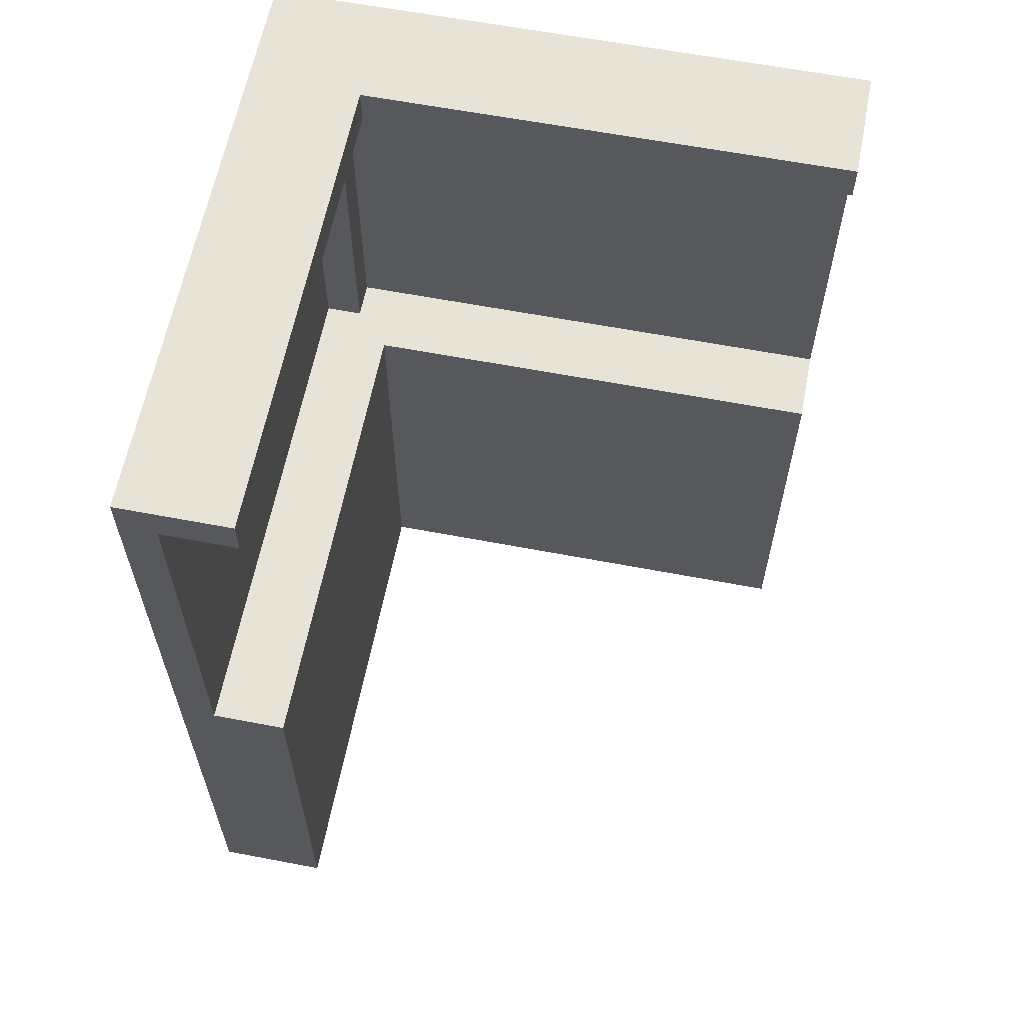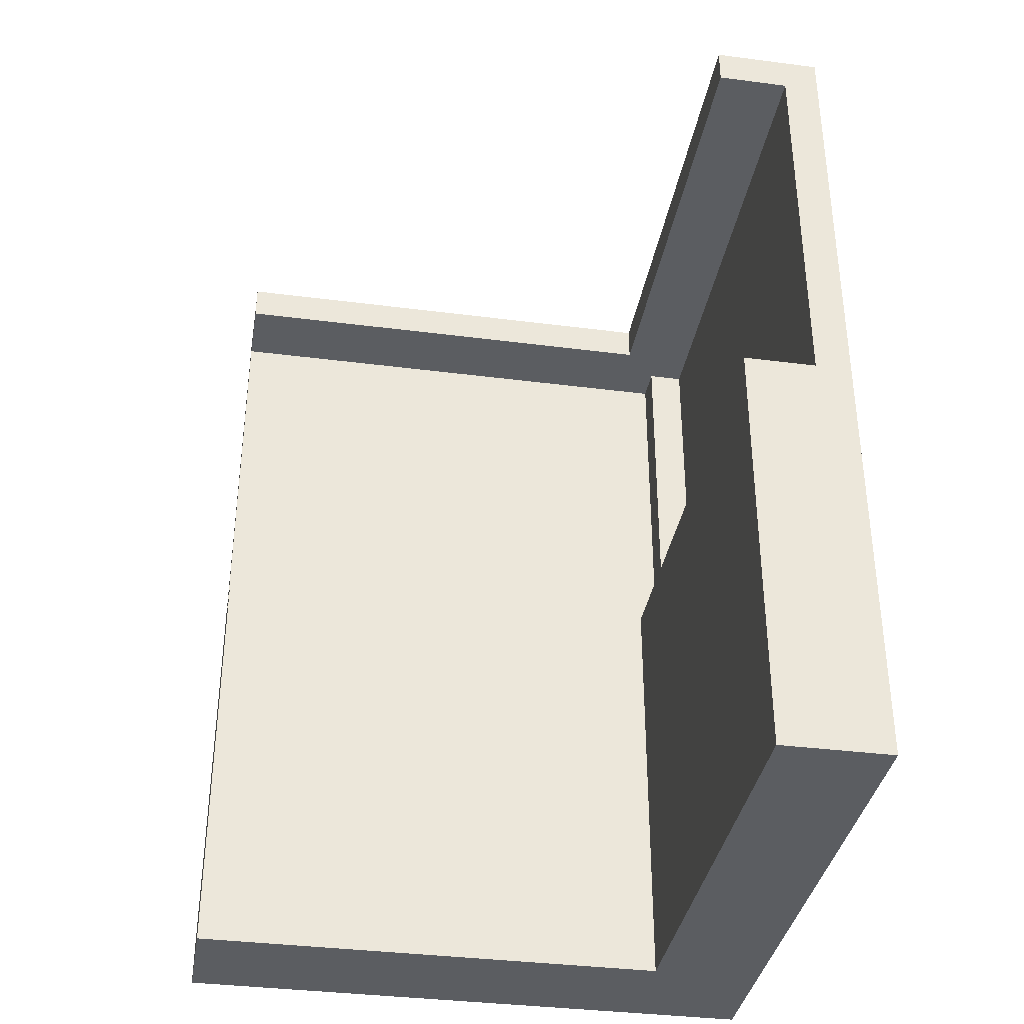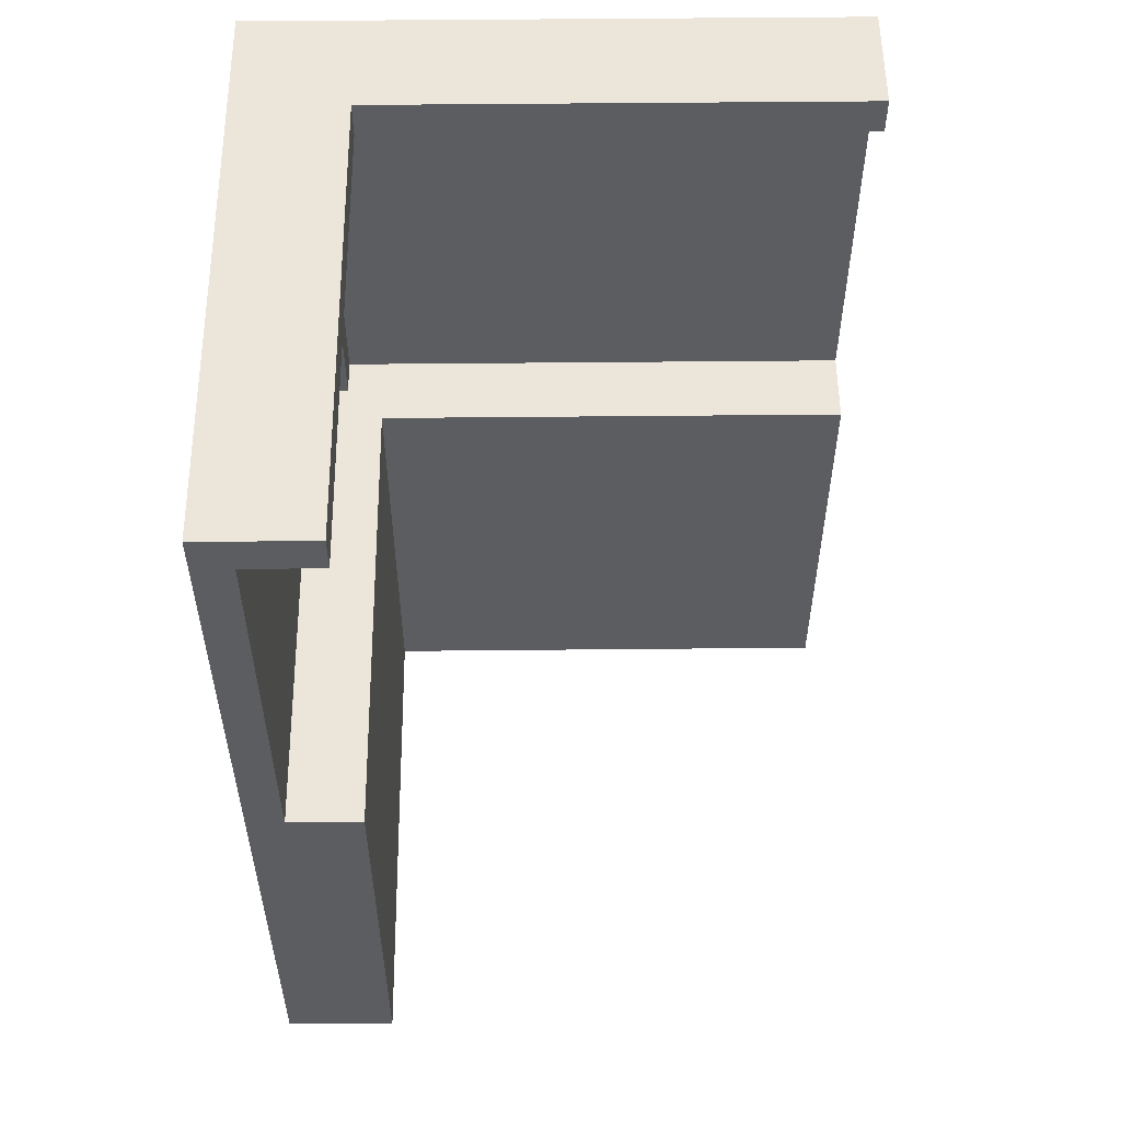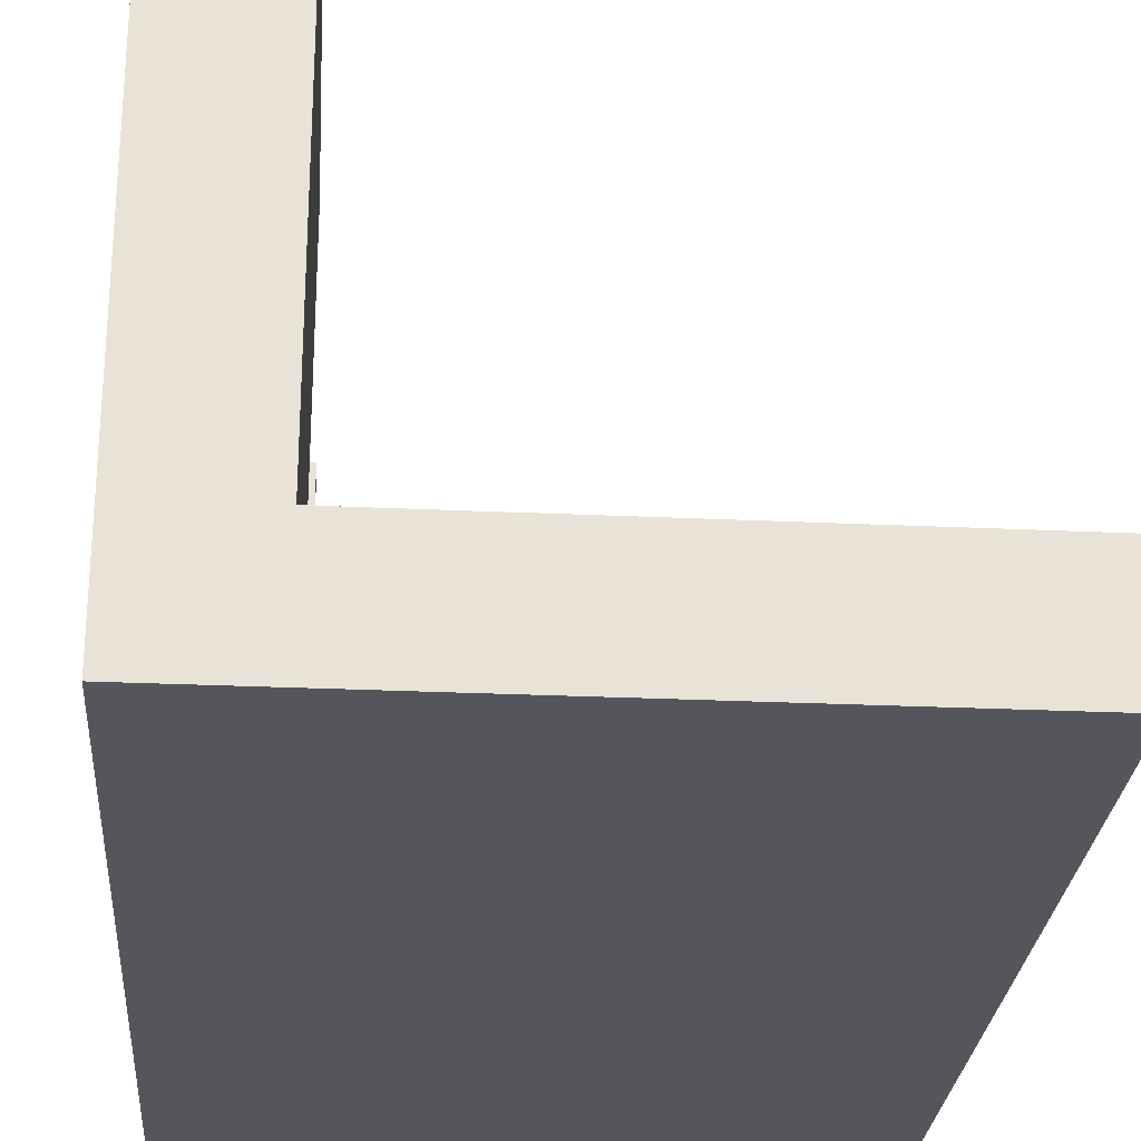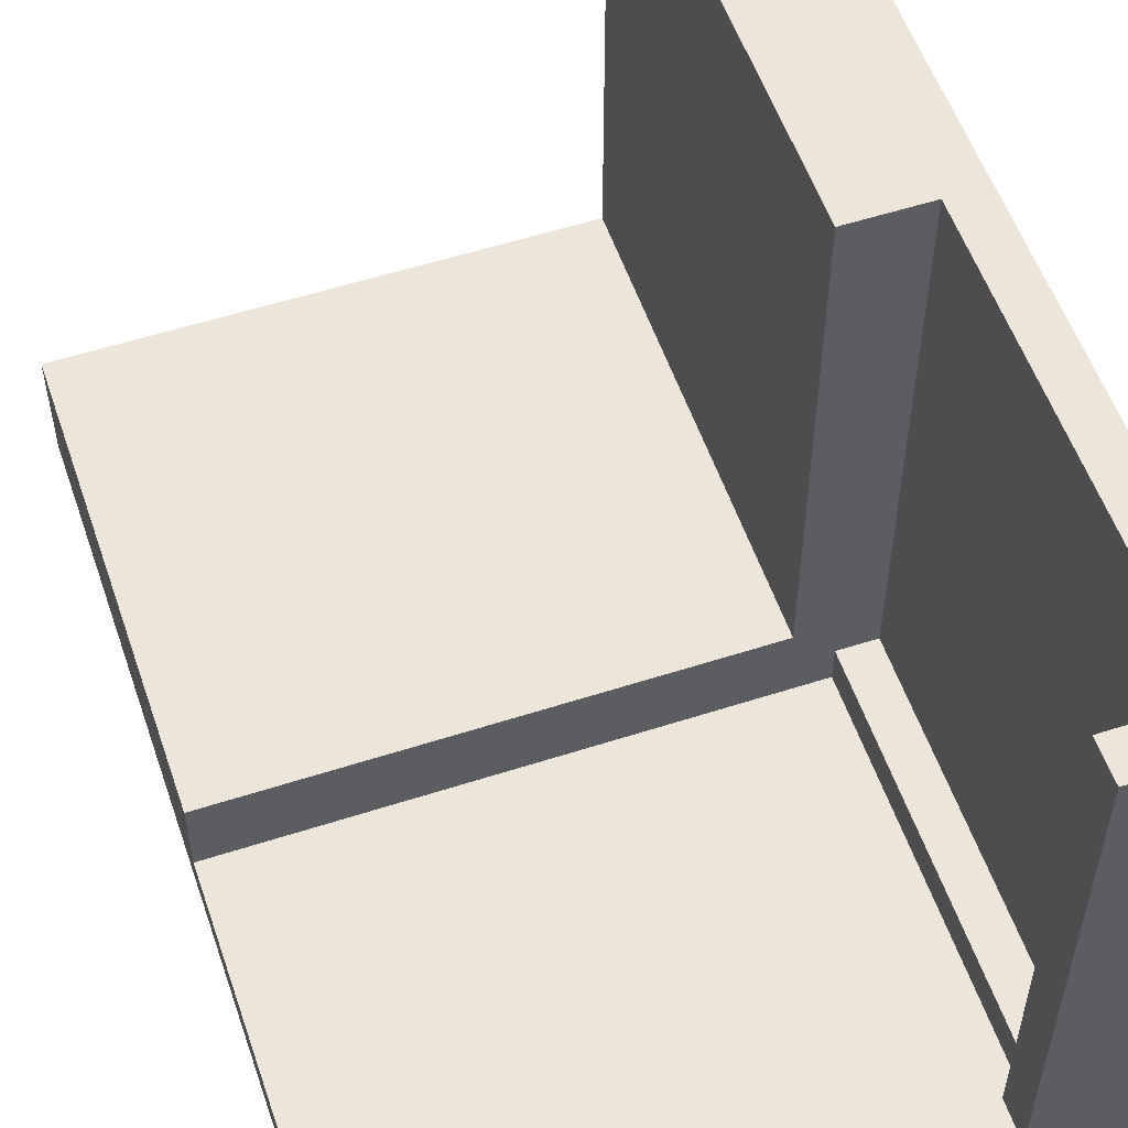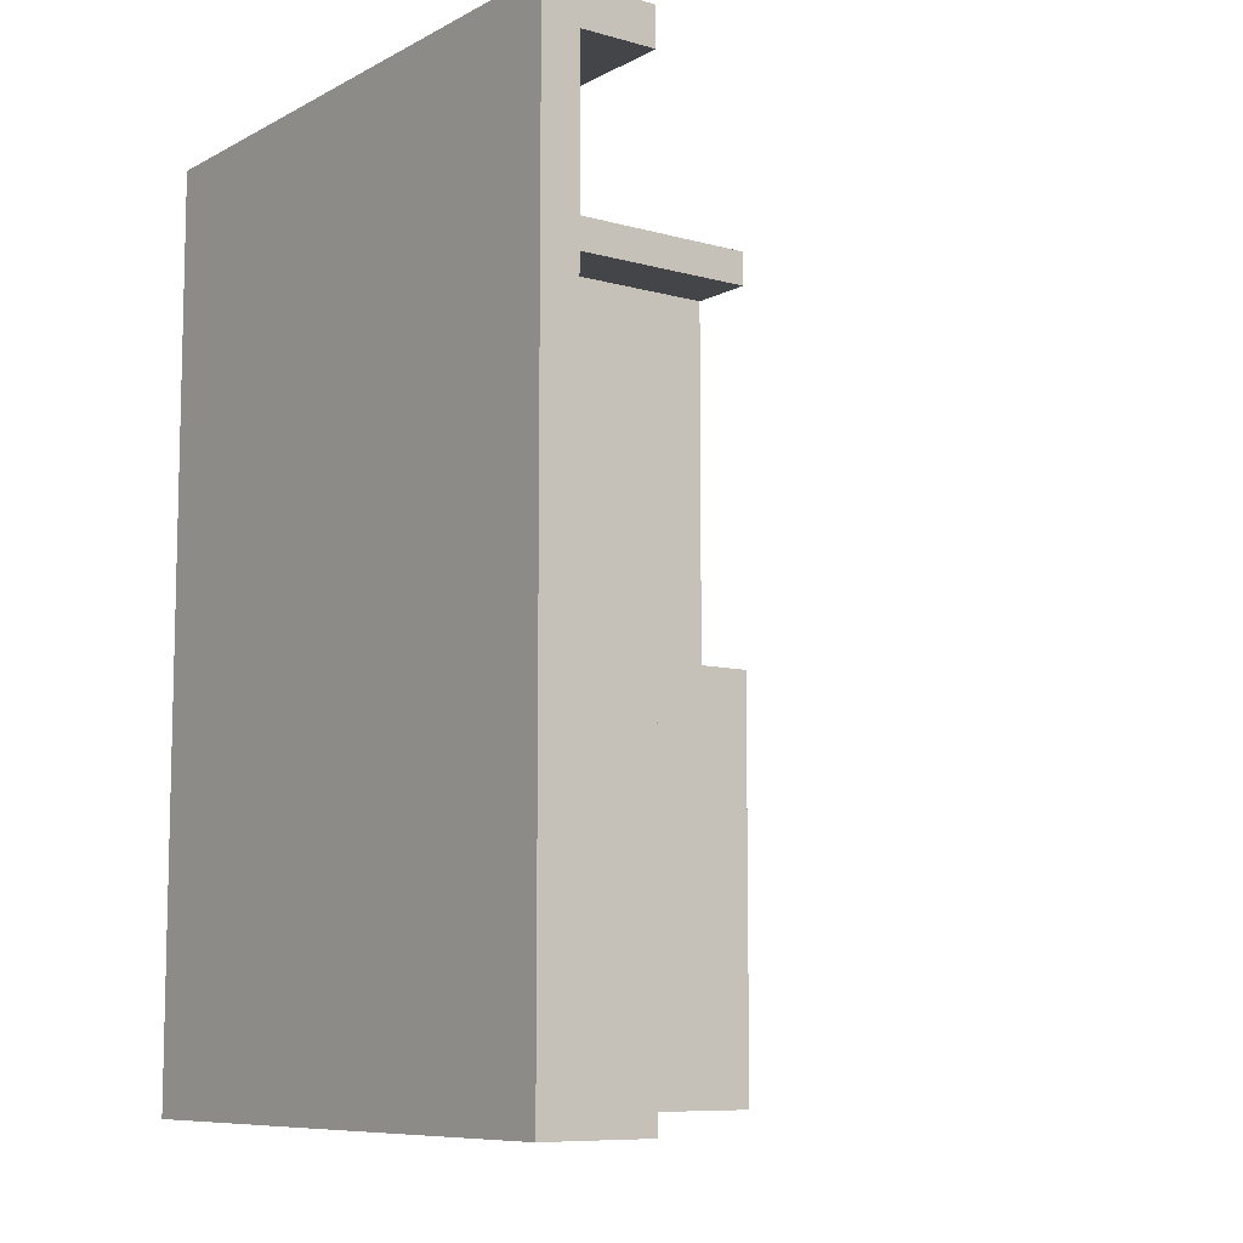
<metadata>
{"format":"obj","ext":"obj","renderer":"f3d","projection":"perspective","resolution":1024,"background":"white","views":[{"elev":61.7,"azim":11.0,"up":"+Y"},{"elev":-36.2,"azim":80.4,"up":"+Y"},{"elev":54.5,"azim":-0.6,"up":"+Y"},{"elev":-26.3,"azim":-4.2,"up":"+Z"},{"elev":55.3,"azim":161.2,"up":"+Z"},{"elev":-8.8,"azim":-36.5,"up":"+Y"}]}
</metadata>
<code>
o
v 0.3 0 -11.5
v 0.3 0 -13.1
v 0.3 0.1 -11.5
v 0.3 0.1 -13.1
v 0.3 2.4 -11.5
v 0.3 2.4 -13.1
v 0.4 1.2 -11.5
v 0.4 1.2 -12.9
v 0.4 2.3 -11.5
v 0.4 2.3 -12.9
v 0.5 1.2 -12.9
v 0.5 1.2 -13
v 0.5 2.3 -12.9
v 0.5 2.3 -13
v 0.6 0 -11.5
v 0.6 0 -12.8
v 0.6 0.1 -11.5
v 0.6 0.1 -12.8
v 0.6 1.2 -11.5
v 0.6 1.2 -12.8
v 0.6 2.3 -11.5
v 0.6 2.3 -12.8
v 0.6 2.4 -11.5
v 0.6 2.4 -12.8
v 1.9 0 -12.8
v 1.9 0 -13.1
v 1.9 0.1 -12.8
v 1.9 0.1 -13.1
v 1.9 1.2 -12.8
v 1.9 1.2 -13
v 1.9 2.3 -12.8
v 1.9 2.3 -13
v 1.9 2.4 -12.8
v 1.9 2.4 -13.1
v 0.3 0 -11.5
v 0.3 0.1 -11.5
v 0.3 2.4 -11.5
v 0.4 1.2 -11.5
v 0.4 2.3 -11.5
v 0.6 0 -11.5
v 0.6 0.1 -11.5
v 0.6 1.2 -11.5
v 0.6 2.3 -11.5
v 0.6 2.4 -11.5
v 0.6 0 -12.8
v 0.6 0.1 -12.8
v 0.6 1.2 -12.8
v 0.6 2.3 -12.8
v 0.6 2.4 -12.8
v 1.9 0 -12.8
v 1.9 0.1 -12.8
v 1.9 1.2 -12.8
v 1.9 2.3 -12.8
v 1.9 2.4 -12.8
v 0.4 1.2 -12.9
v 0.4 2.3 -12.9
v 0.5 1.2 -12.9
v 0.5 2.3 -12.9
v 0.5 1.2 -13
v 0.5 2.3 -13
v 1.9 1.2 -13
v 1.9 2.3 -13
v 0.3 0 -13.1
v 0.3 0.1 -13.1
v 0.3 2.4 -13.1
v 1.9 0 -13.1
v 1.9 0.1 -13.1
v 1.9 2.4 -13.1
v 0.3 0 -11.5
v 0.6 0 -11.5
v 0.6 0 -12.8
v 1.9 0 -12.8
v 0.3 0 -13.1
v 1.9 0 -13.1
v 0.4 2.3 -11.5
v 0.6 2.3 -11.5
v 0.6 2.3 -12.8
v 1.9 2.3 -12.8
v 0.4 2.3 -12.9
v 0.5 2.3 -12.9
v 0.5 2.3 -13
v 1.9 2.3 -13
v 0.4 1.2 -11.5
v 0.6 1.2 -11.5
v 0.6 1.2 -12.8
v 1.9 1.2 -12.8
v 0.4 1.2 -12.9
v 0.5 1.2 -12.9
v 0.5 1.2 -13
v 1.9 1.2 -13
v 0.3 2.4 -11.5
v 0.6 2.4 -11.5
v 0.6 2.4 -12.8
v 1.9 2.4 -12.8
v 0.3 2.4 -13.1
v 1.9 2.4 -13.1
f 3 2 1
f 4 2 3
f 5 4 3
f 6 4 5
f 7 8 9
f 9 8 10
f 11 12 13
f 13 12 14
f 15 16 17
f 17 16 18
f 17 18 19
f 19 18 20
f 21 22 23
f 23 22 24
f 25 26 27
f 27 26 28
f 27 28 29
f 29 28 30
f 30 28 32
f 31 32 33
f 32 28 34
f 33 32 34
f 38 37 36
f 39 37 38
f 40 36 35
f 41 38 36
f 41 36 40
f 42 38 41
f 43 37 39
f 44 37 43
f 50 46 45
f 51 47 46
f 51 46 50
f 52 47 51
f 53 49 48
f 54 49 53
f 57 56 55
f 58 56 57
f 61 60 59
f 62 60 61
f 63 64 66
f 64 65 67
f 66 64 67
f 67 65 68
f 71 70 69
f 73 71 69
f 73 72 71
f 74 72 73
f 77 76 75
f 79 77 75
f 79 78 77
f 80 78 79
f 81 78 80
f 82 78 81
f 83 84 85
f 83 85 87
f 85 86 87
f 87 86 88
f 88 86 89
f 89 86 90
f 91 92 93
f 91 93 95
f 93 94 95
f 95 94 96

</code>
